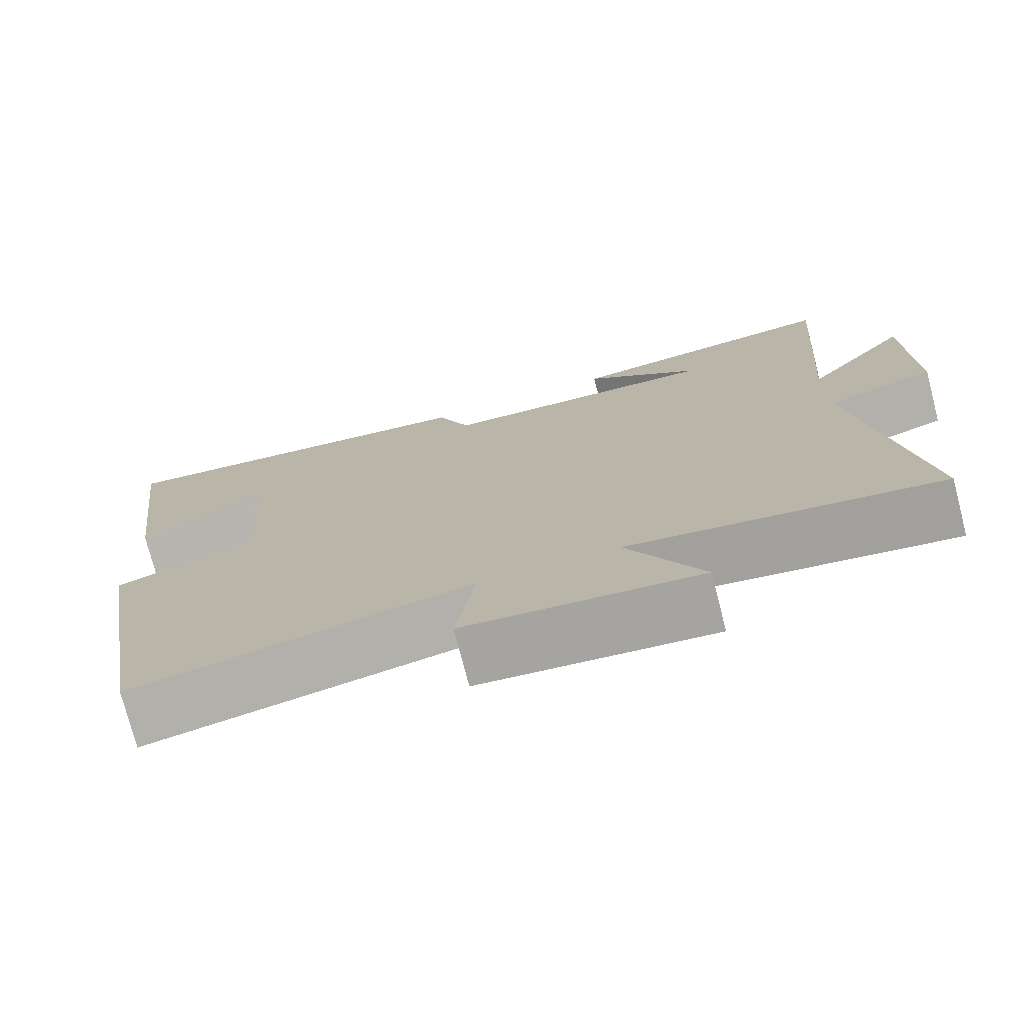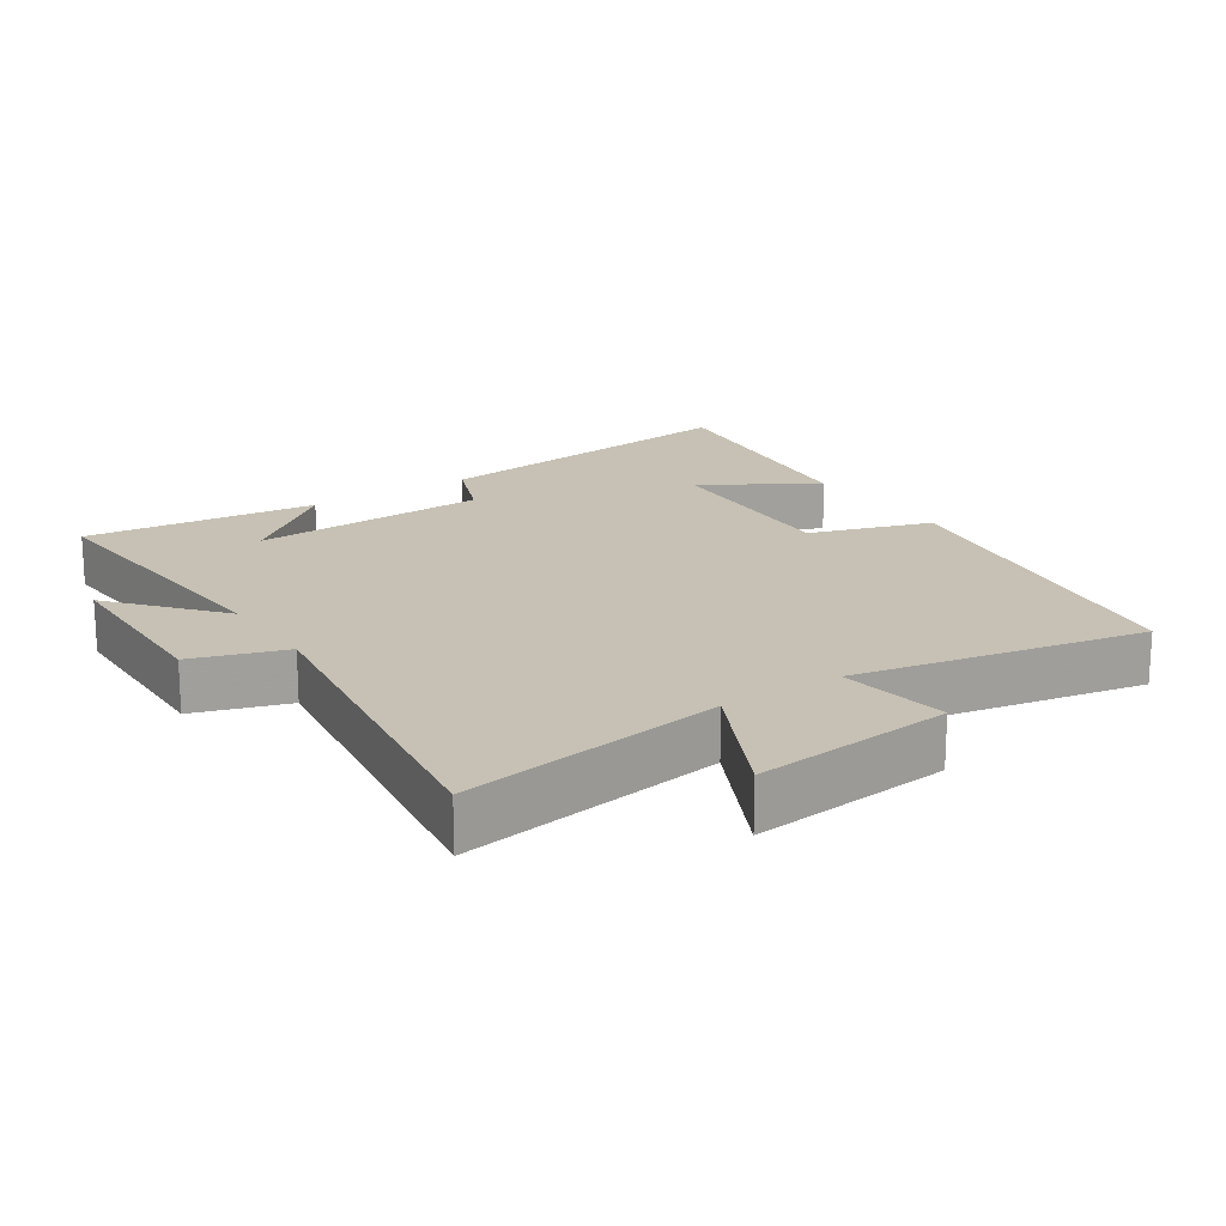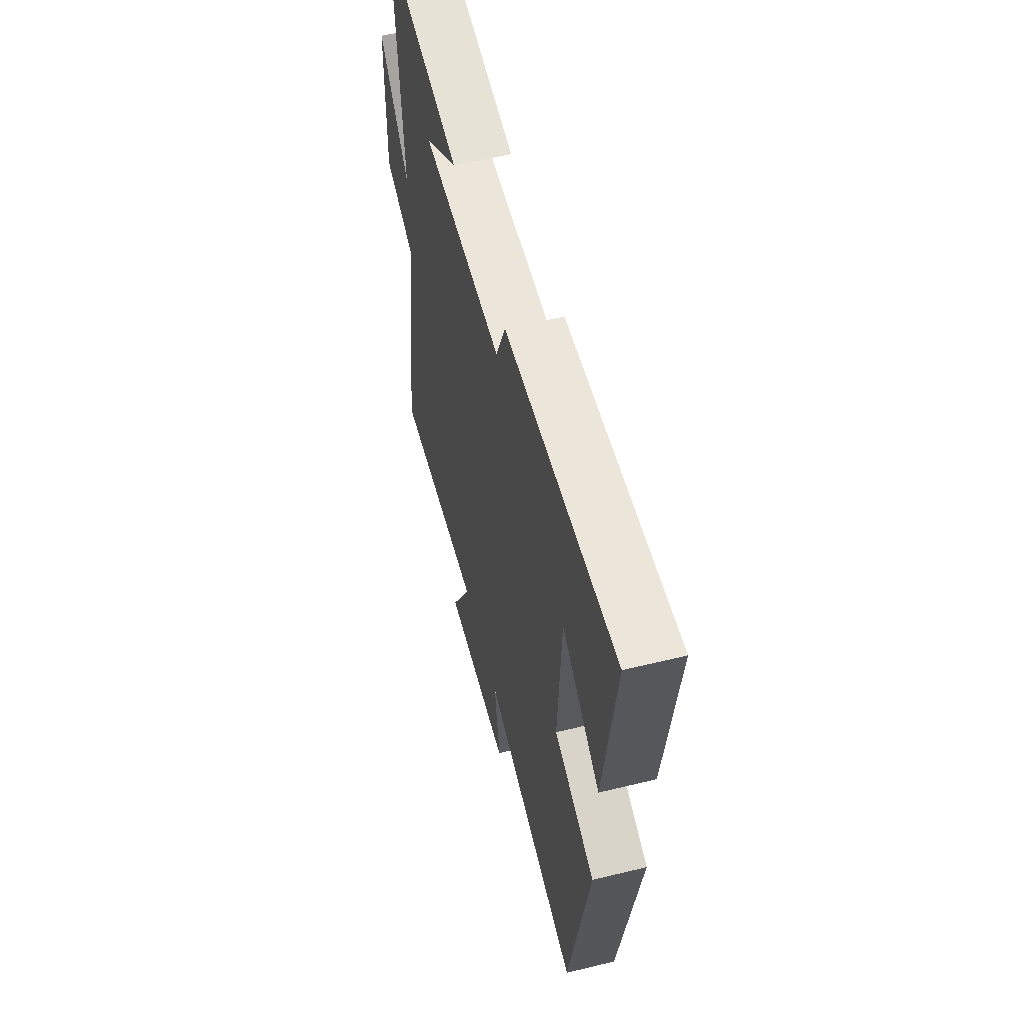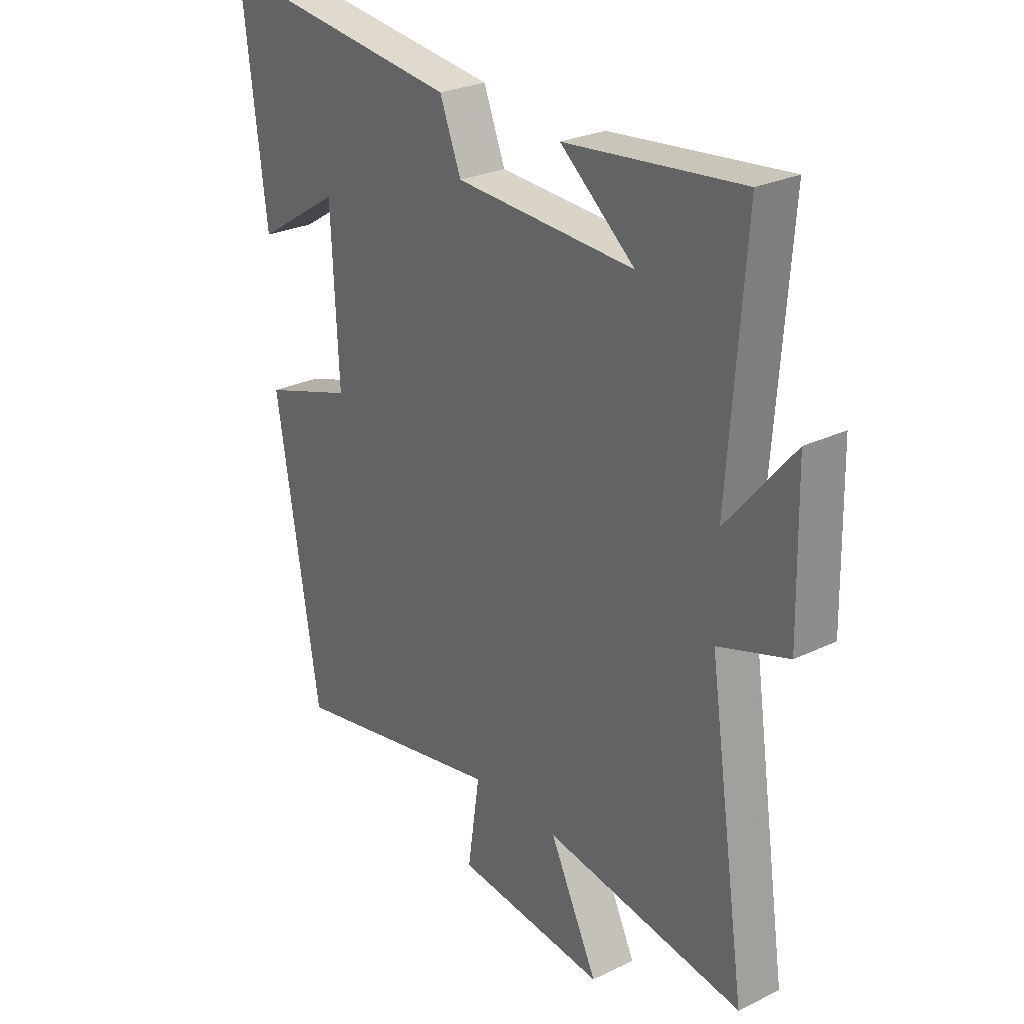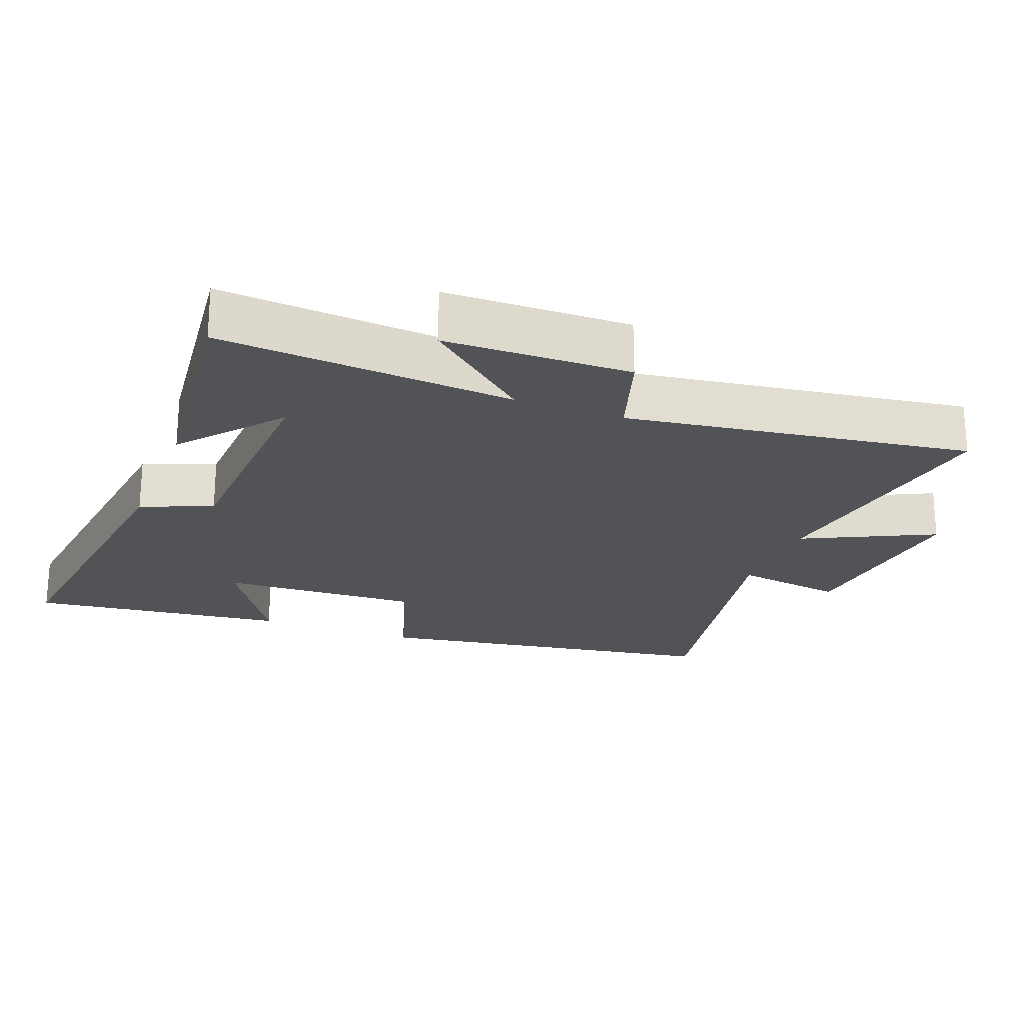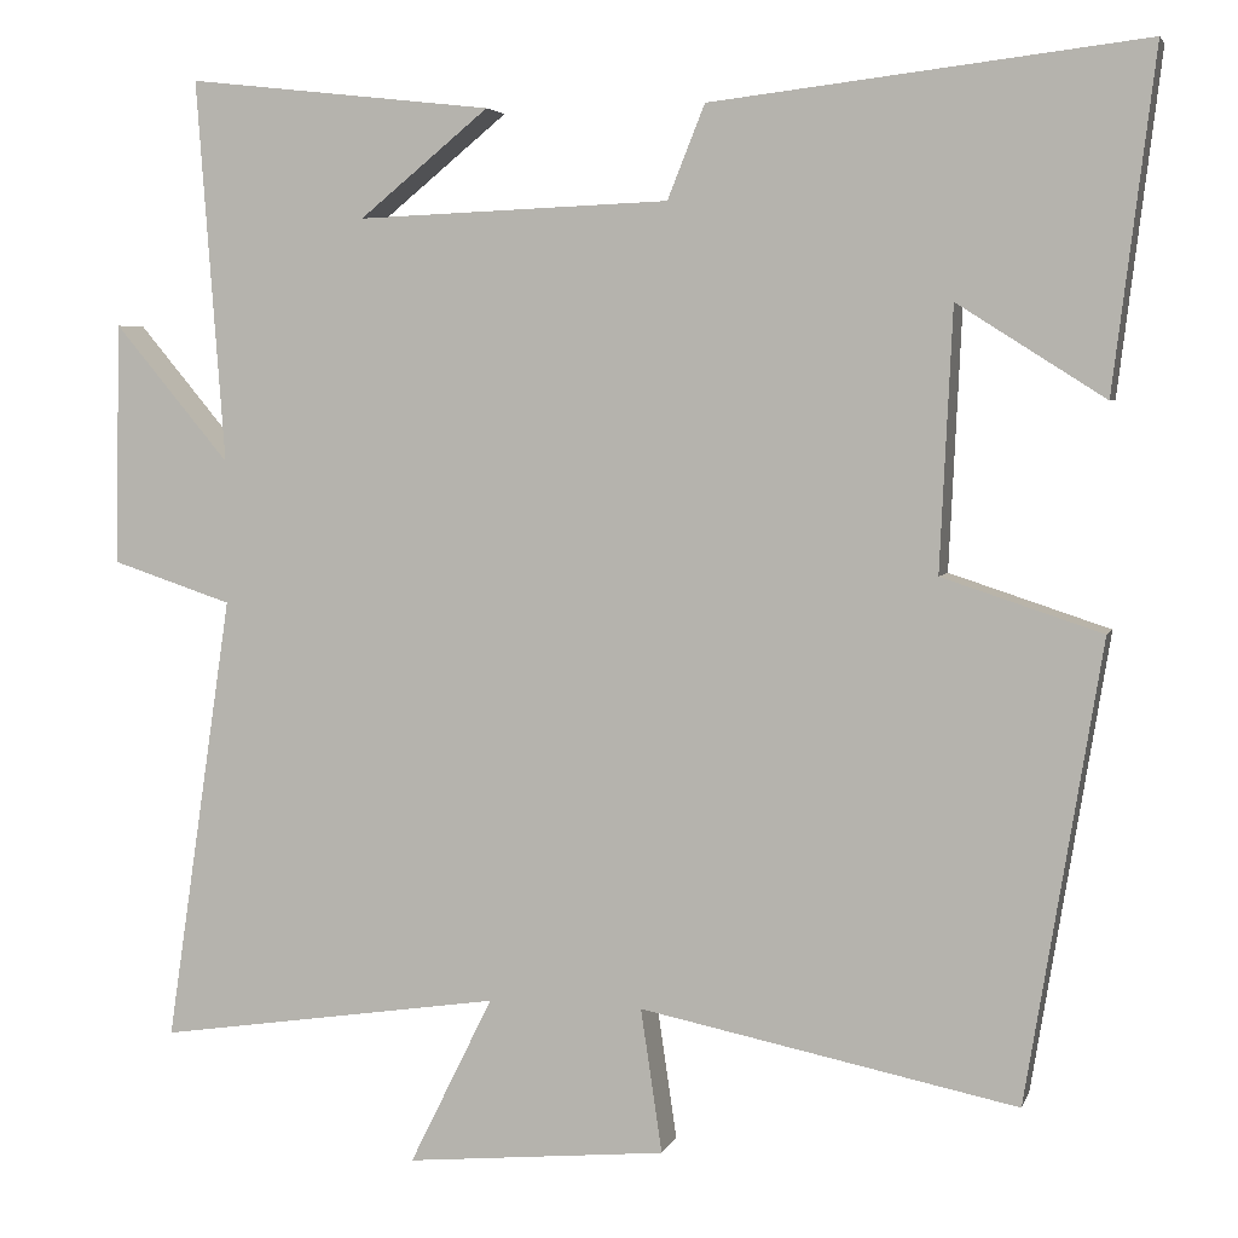
<metadata>
{"format":"obj","ext":"obj","renderer":"f3d","projection":"perspective","resolution":1024,"background":"white","views":[{"elev":-75.5,"azim":14.5,"up":"+Z"},{"elev":18.5,"azim":146.2,"up":"+Y"},{"elev":57.8,"azim":-104.2,"up":"+Z"},{"elev":26.8,"azim":53.1,"up":"+Z"},{"elev":-22.2,"azim":68.7,"up":"+Y"},{"elev":4.4,"azim":-165.4,"up":"+Z"}]}
</metadata>
<code>
v 0.575 0.07 -0.558
v 0.186 0.07 -0.5
v 0.28 0.07 -0.69
v -0.014 0.07 -0.662
v 0.01 0.07 -0.5
v -0.415 0.07 -0.586
v -0.5 0.07 -0.07
v -0.32 0.07 -0.011
v -0.334 0.07 0.283
v -0.5 0.07 0.178
v -0.547 0.07 0.557
v -0.061 0.07 0.5
v -0.019 0.07 0.395
v 0.333 0.07 0.381
v 0.187 0.07 0.5
v 0.532 0.07 0.539
v 0.5 0.07 0.108
v 0.63 0.07 0.263
v 0.636 0.07 -0.009
v 0.5 0.07 -0.054
v 0.575 0 -0.558
v 0.186 0 -0.5
v 0.28 0 -0.69
v -0.014 0 -0.662
v 0.01 0 -0.5
v -0.415 0 -0.586
v -0.5 0 -0.07
v -0.32 0 -0.011
v -0.334 0 0.283
v -0.5 0 0.178
v -0.547 0 0.557
v -0.061 0 0.5
v -0.019 0 0.395
v 0.333 0 0.381
v 0.187 0 0.5
v 0.532 0 0.539
v 0.5 0 0.108
v 0.63 0 0.263
v 0.636 0 -0.009
v 0.5 0 -0.054
f 17 18 19 20
f 14 15 16
f 14 16 17
f 13 14 17 20
f 9 10 11 12
f 8 9 12 13
f 5 6 7 8
f 5 8 13 20
f 2 3 4 5
f 20 1 2
f 2 5 20
f 40 39 38 37
f 36 35 34
f 37 36 34
f 40 37 34 33
f 32 31 30 29
f 33 32 29 28
f 28 27 26 25
f 40 33 28 25
f 25 24 23 22
f 22 21 40
f 40 25 22
f 1 21 22 2
f 2 22 23 3
f 3 23 24 4
f 4 24 25 5
f 5 25 26 6
f 6 26 27 7
f 7 27 28 8
f 8 28 29 9
f 9 29 30 10
f 10 30 31 11
f 11 31 32 12
f 12 32 33 13
f 13 33 34 14
f 14 34 35 15
f 15 35 36 16
f 16 36 37 17
f 17 37 38 18
f 18 38 39 19
f 19 39 40 20
f 20 40 21 1

</code>
